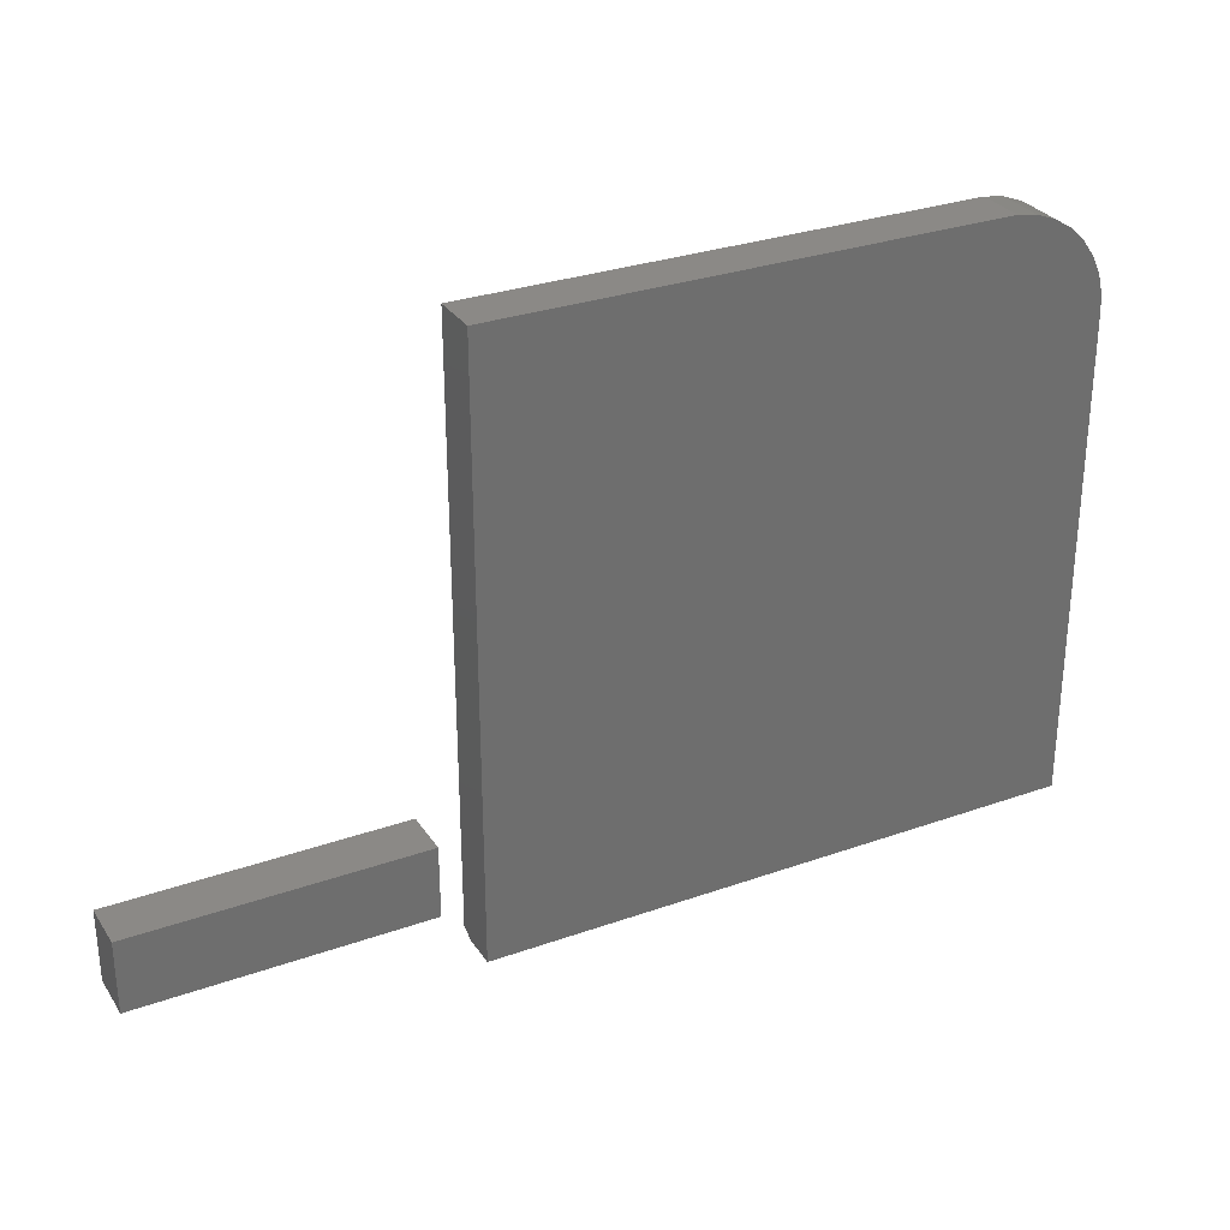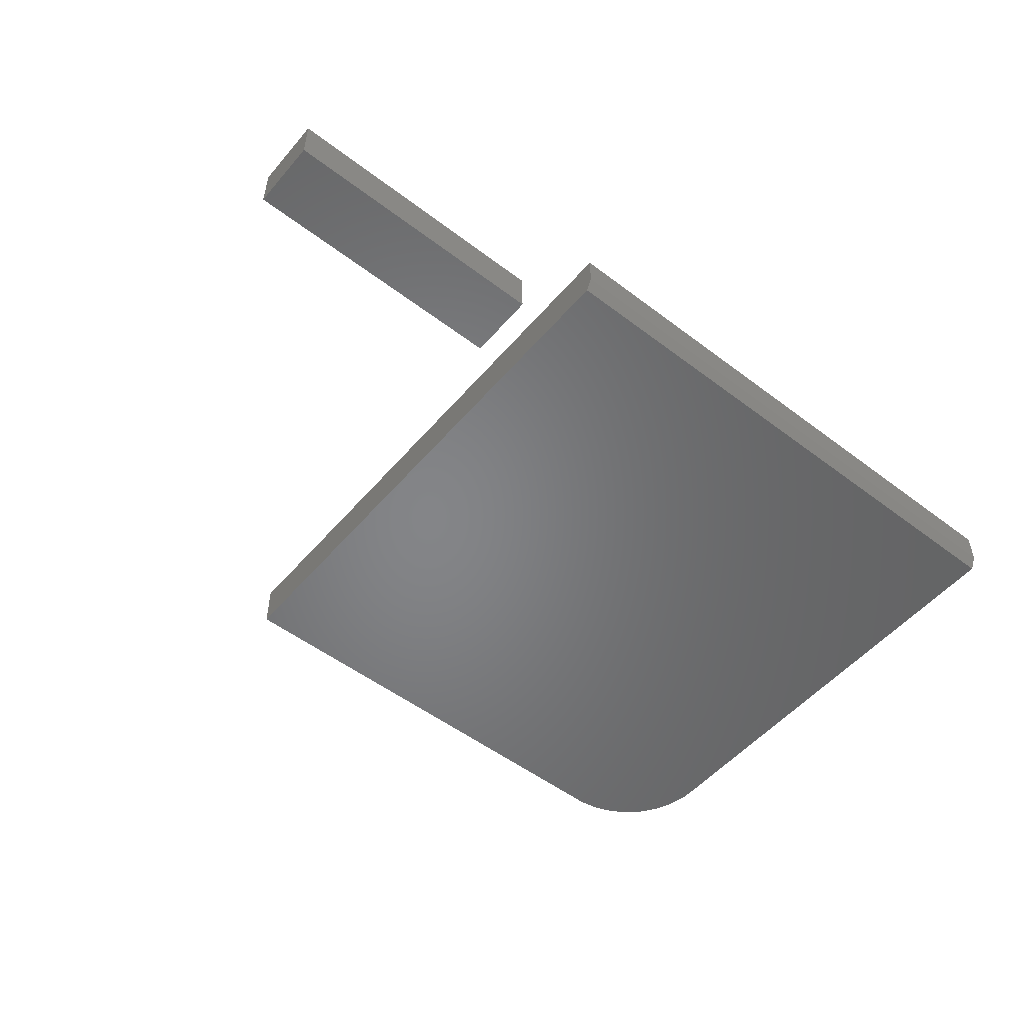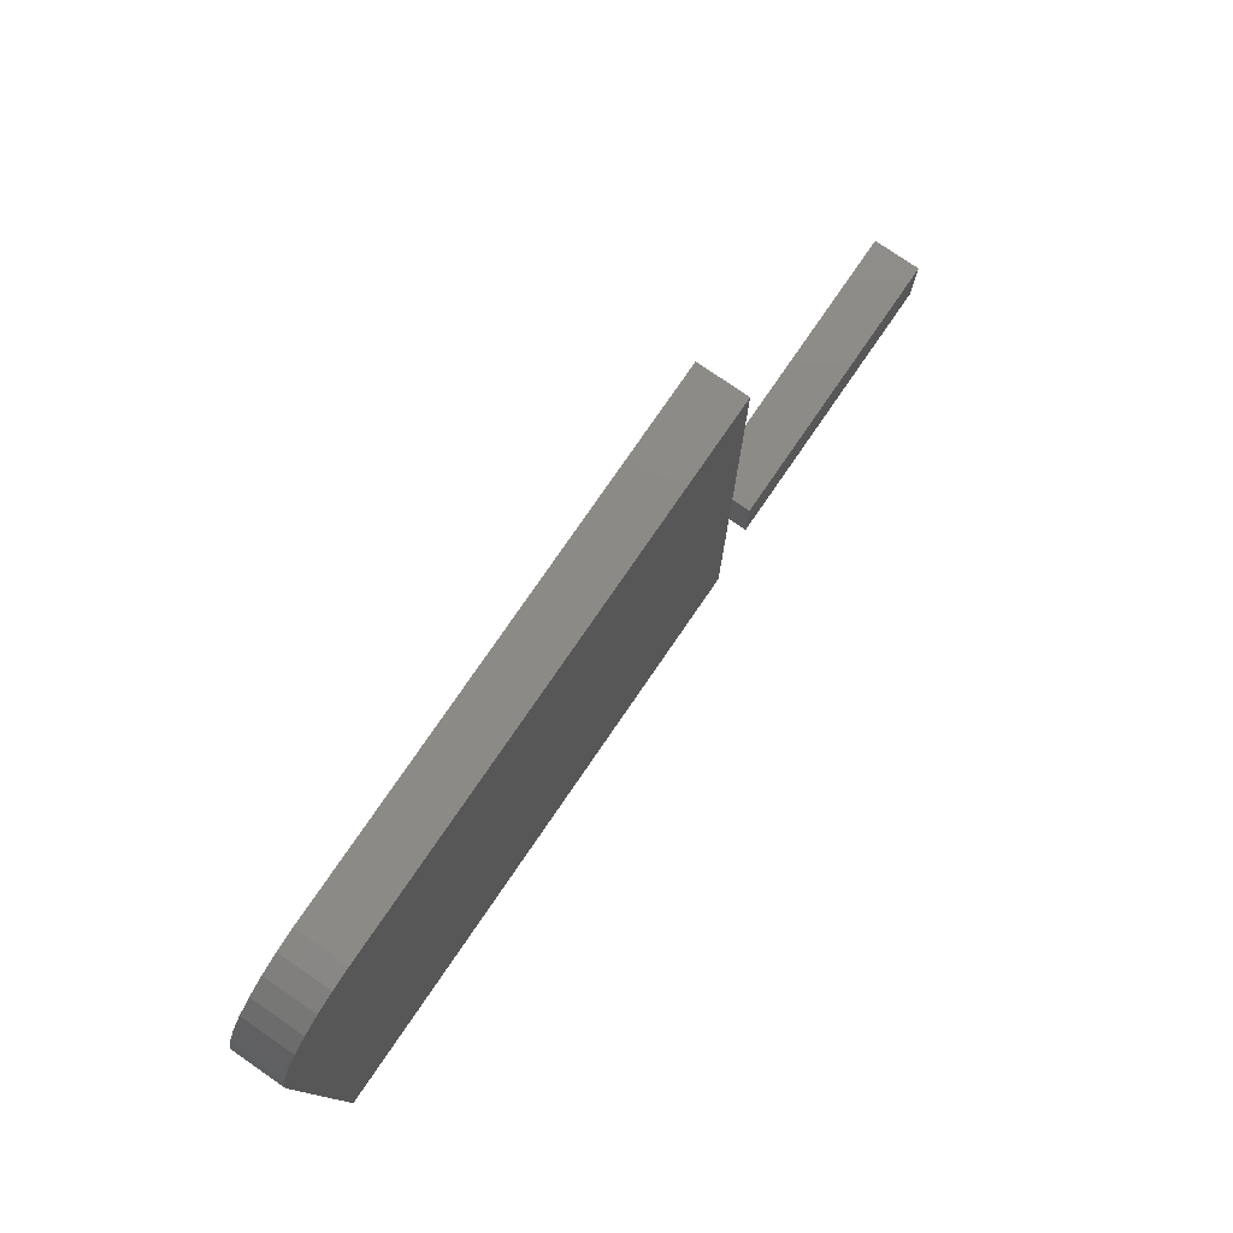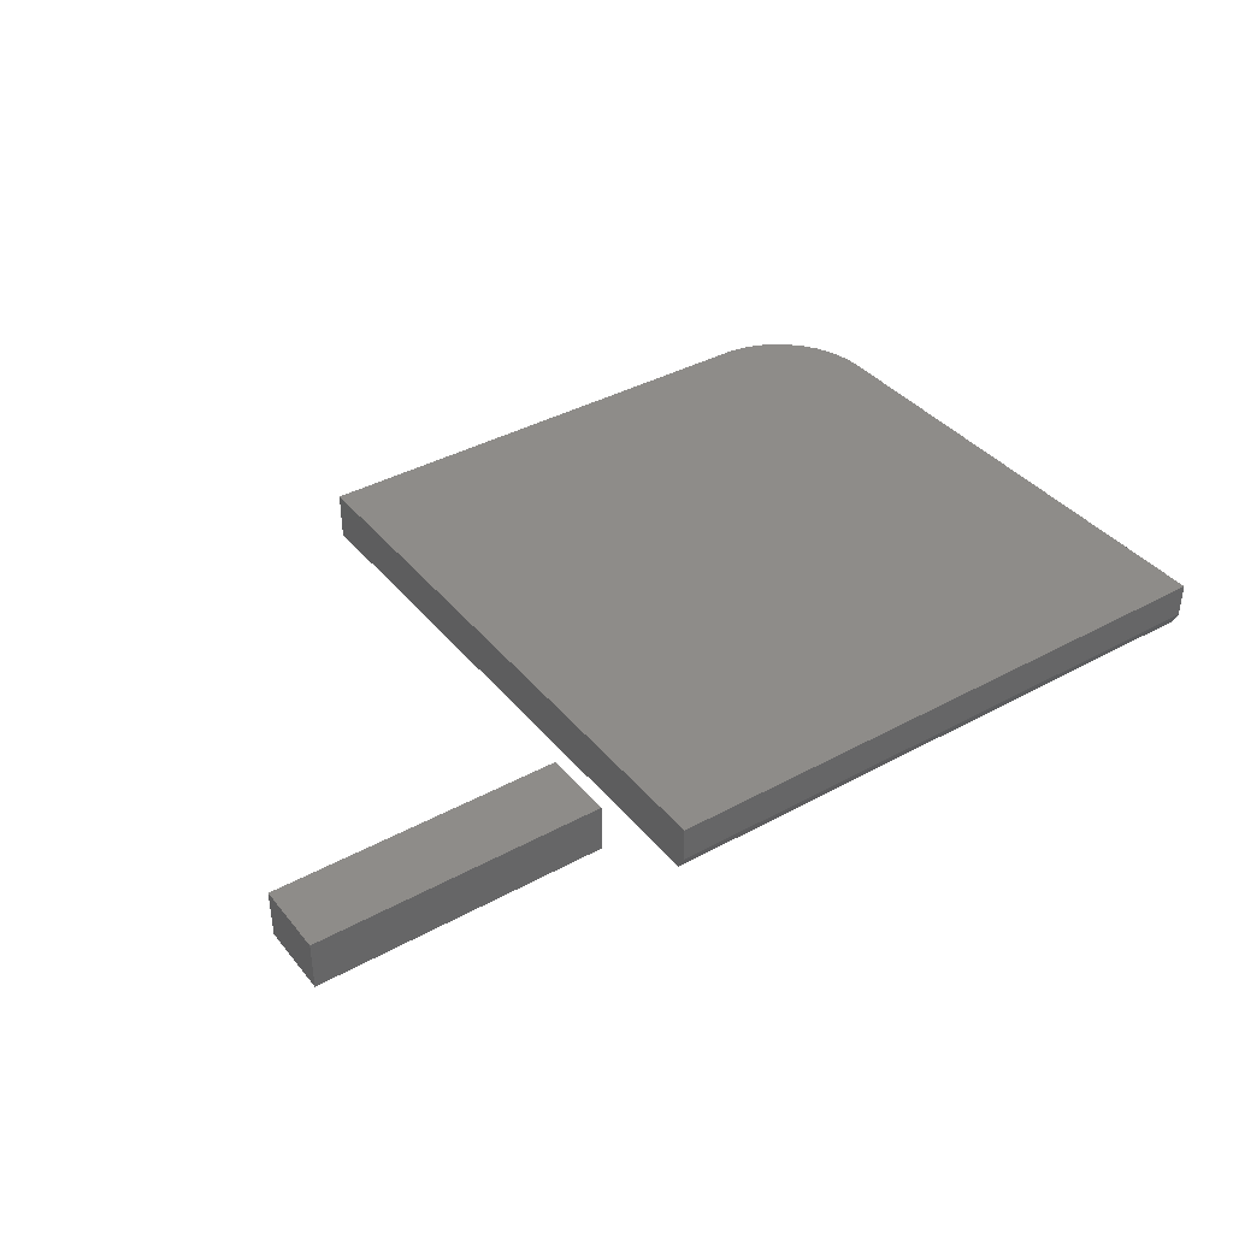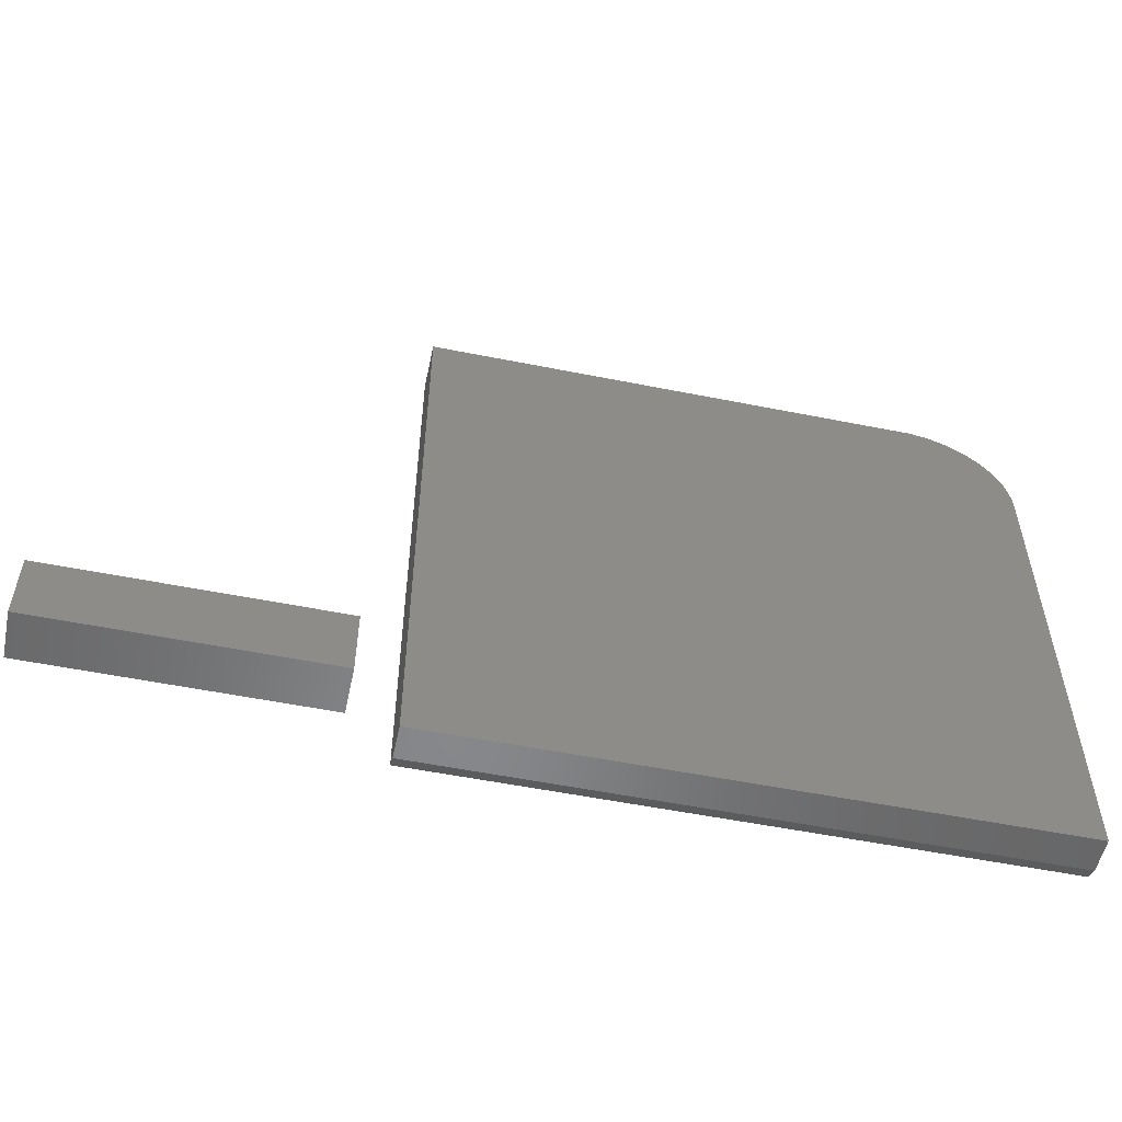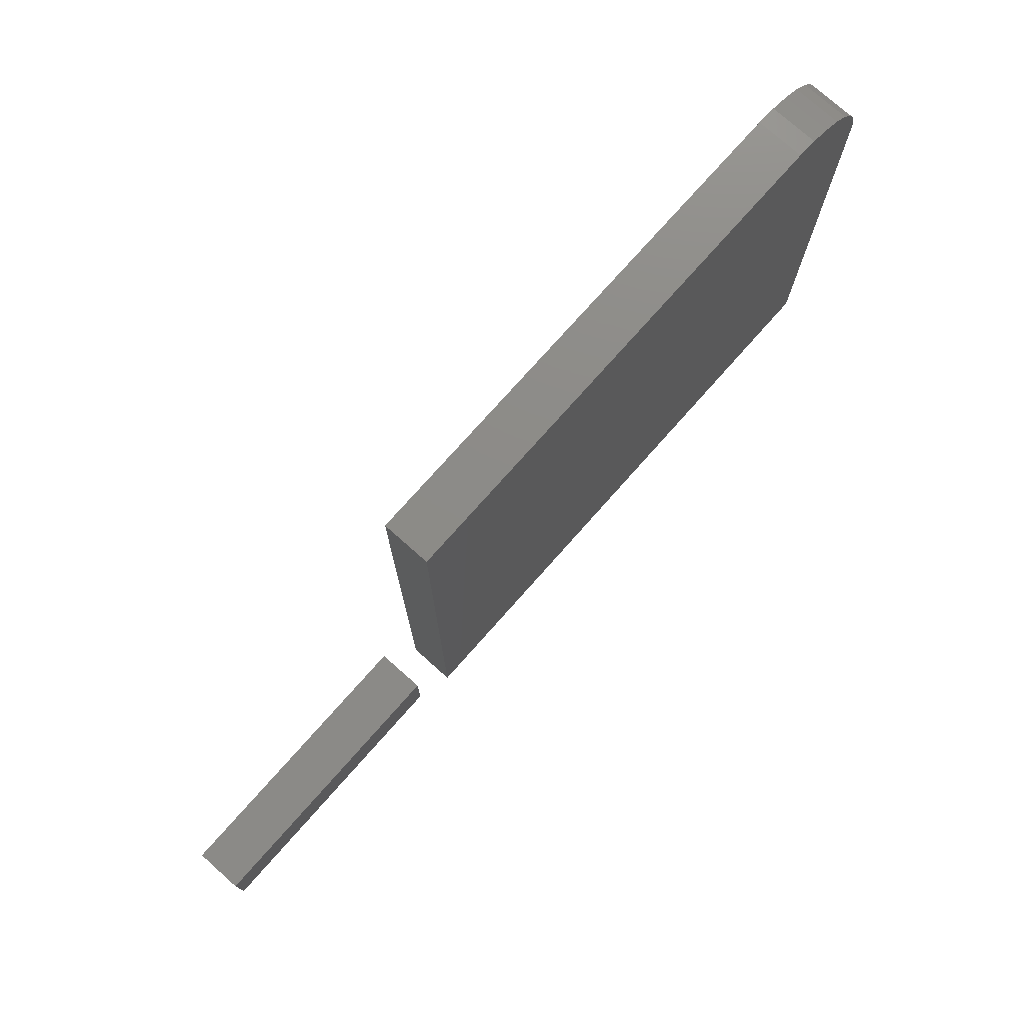
<metadata>
{"format":"stl","ext":"stl","renderer":"f3d","projection":"perspective","resolution":1024,"background":"white","views":[{"elev":29.9,"azim":-27.4,"up":"+Y"},{"elev":-52.3,"azim":-39.3,"up":"+Z"},{"elev":77.9,"azim":124.5,"up":"+Y"},{"elev":38.1,"azim":-34.7,"up":"+Z"},{"elev":-54.3,"azim":-12.0,"up":"+Y"},{"elev":76.0,"azim":-48.4,"up":"+Y"}]}
</metadata>
<code>
# stl→obj: 34 verts, 60 faces
v 0.02368 0.02985 0.01562
v 0.02368 0.03766 0
v 0.7026 0.02985 0.01562
v 0.7026 0.03766 0
v 0.02368 0.02985 0.05469
v 0.7026 0.02985 0.05469
v 0.5921 0.7088 0.05469
v 0.5921 0.7088 0
v 0.02368 0.7088 0.05469
v 0.02368 0.7088 0
v 0.7026 0.5825 0.05469
v 0.7019 0.6057 0.05469
v 0.6966 0.6284 0.05469
v 0.6871 0.6496 0.05469
v 0.6735 0.6685 0.05469
v 0.6566 0.6845 0.05469
v 0.6368 0.6968 0.05469
v 0.6151 0.705 0.05469
v 0.7026 0.5825 0
v 0.6151 0.705 0
v 0.6368 0.6968 0
v 0.6566 0.6845 0
v 0.6735 0.6685 0
v 0.6871 0.6496 0
v 0.6966 0.6284 0
v 0.7019 0.6057 0
v -0.3438 0.1016 0.05469
v -0.02344 0.1016 0.05469
v -0.3438 0.1825 0.05469
v -0.02344 0.1825 0.05469
v -0.3438 0.1016 0
v -0.3438 0.1825 0
v -0.02344 0.1016 0
v -0.02344 0.1825 0
f 1 2 3
f 3 2 4
f 5 1 6
f 6 1 3
f 7 8 9
f 9 8 10
f 11 5 6
f 9 5 11
f 9 11 12
f 9 12 13
f 9 13 14
f 9 14 15
f 9 15 16
f 9 16 17
f 9 17 18
f 9 18 7
f 9 10 5
f 5 10 2
f 5 2 1
f 4 2 19
f 10 8 20
f 10 20 21
f 10 21 22
f 10 22 23
f 10 23 24
f 10 24 25
f 10 25 26
f 10 26 19
f 10 19 2
f 27 28 29
f 29 28 30
f 31 32 33
f 33 32 34
f 29 32 27
f 27 32 31
f 30 34 29
f 29 34 32
f 28 33 30
f 30 33 34
f 27 31 28
f 28 31 33
f 19 11 4
f 4 11 6
f 4 6 3
f 8 7 20
f 20 7 18
f 20 18 21
f 21 18 17
f 21 17 22
f 22 17 16
f 22 16 23
f 23 16 15
f 23 15 24
f 24 15 14
f 24 14 25
f 25 14 13
f 25 13 26
f 26 13 12
f 26 12 19
f 19 12 11

</code>
